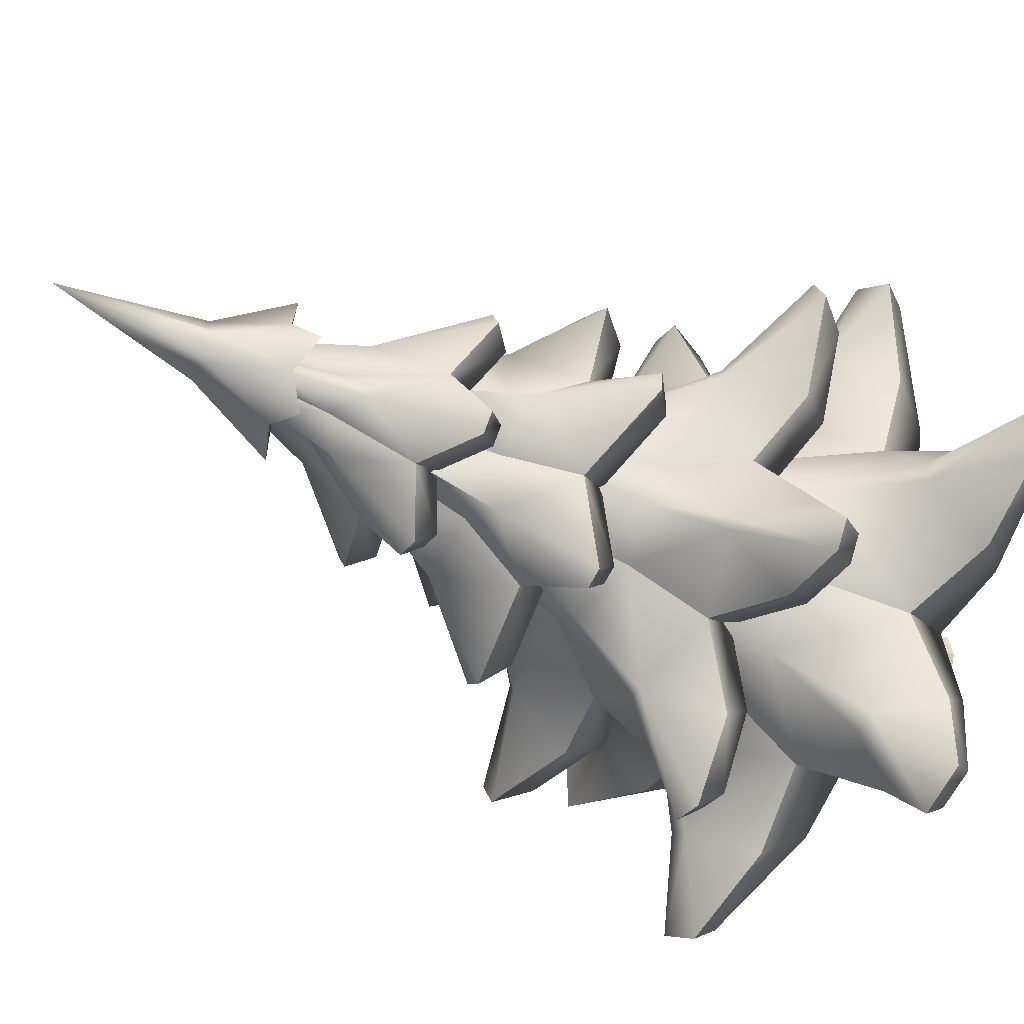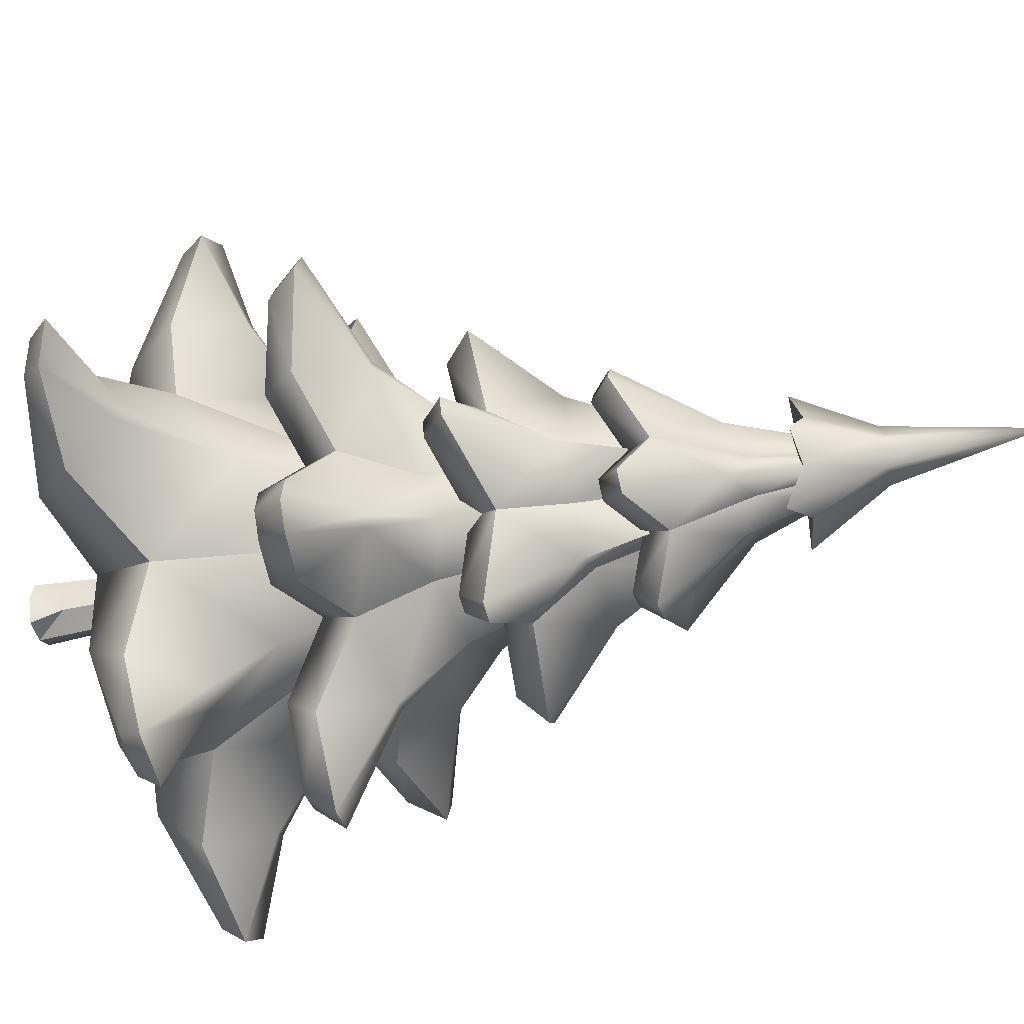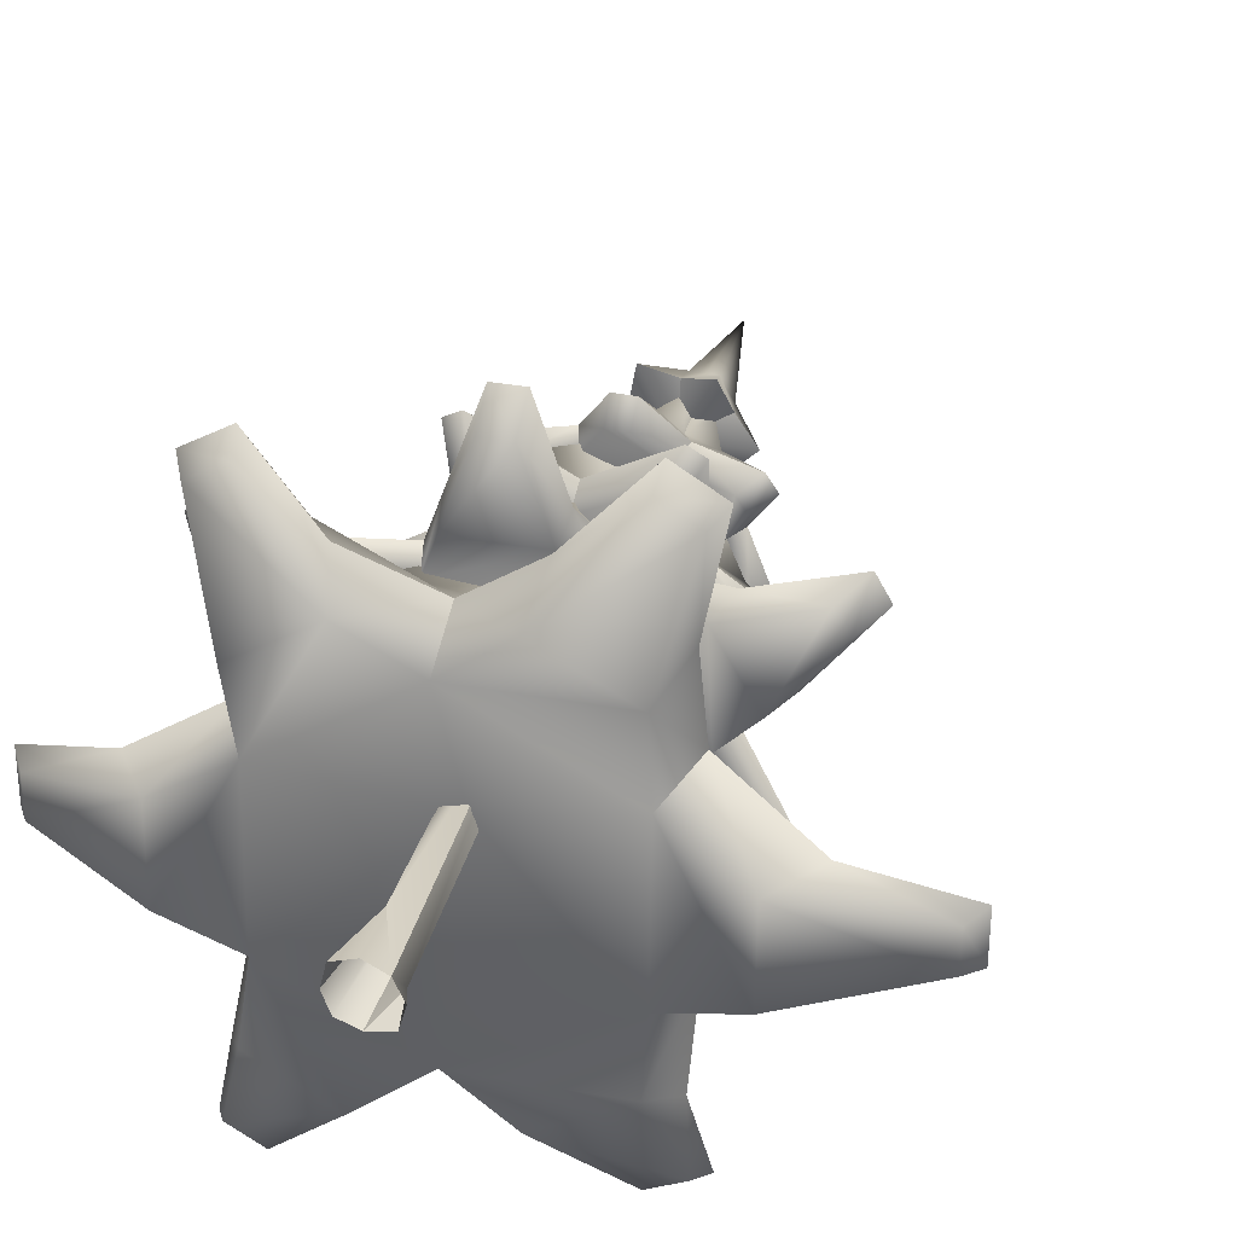
<metadata>
{"format":"obj","ext":"obj","renderer":"f3d","projection":"perspective","resolution":1024,"background":"white","views":[{"elev":-38.8,"azim":-124.5,"up":"+Z"},{"elev":-36.4,"azim":107.6,"up":"+Z"},{"elev":32.8,"azim":16.5,"up":"+Z"}]}
</metadata>
<code>
v  -82.17 -2.262 467.8
v  -59.8 85.16 486.5
v  -66.95 180 454
v  -48.93 -1.292 503.8
v  -23.95 -2.225 492.8
v  -65.41 205.8 482.6
v  -50.23 353.6 478.4
v  -67.14 344.2 473.5
v  -51.87 352.2 446.2
v  -68.16 343.3 453.6
v  -25.85 35.5 453.1
v  -49.01 -2.287 434.6
v  -73.11 -2.618 443.7
v  -12.98 -1.329 467.8
v  -75.82 -1.428 494.4
v  -21.05 -0.9081 439.9
v  -40.8 358.6 461.6
v  88.12 338.8 541.8
v  112.8 390.8 466.5
v  62.57 400.5 528
v  -172.6 319.6 541.8
v  -192.6 394.6 466.9
v  -223.1 320.8 466.8
v  -122.3 404 596.6
v  -150.1 396.1 528.1
v  -172.6 313.1 390.8
v  -122.3 396.4 335.8
v  -138.8 324.3 304.4
v  -48.93 319.6 316.6
v  27.85 396.9 335.1
v  44.43 328.6 303.8
v  88.12 331.4 390.3
v  62.57 394.6 404.6
v  -134.2 193.1 738.7
v  -176.6 261.3 713.9
v  -214.8 217.2 815.7
v  149.1 222.3 677.6
v  99.31 291 702.4
v  165.1 257.2 785.7
v  266.9 178.6 403.6
v  266.2 230 455
v  388.6 202.4 437.6
v  33.32 205.2 187.9
v  78.34 270.8 213
v  111.6 239.3 110
v  -312.9 167.7 528.5
v  -313.5 237 478.3
v  -418.3 189.2 497.7
v  -236 167.7 249
v  -196 243 224.6
v  -266.1 196.4 140
v  -211.9 190.4 797.5
v  -120.2 143.2 701.2
v  138.2 385.2 307.9
v  136.5 455.8 360.6
v  242.6 412.3 289.2
v  151.7 229.7 774.2
v  124.9 168 647.7
v  -170.4 501.4 398.2
v  -142.8 561 468.3
v  -142.1 561 414.5
v  371.1 178 444
v  222.8 128.2 411.4
v  8.629 357.5 697.3
v  -40.34 430.2 671.1
v  -30.45 369.3 794.9
v  109.1 212.5 128.2
v  26.31 146 226.4
v  -222.3 362.8 628.6
v  -221.9 434.4 575.9
v  -325.2 386.2 647.4
v  -251.4 169.2 151.5
v  -209.6 121.8 279.6
v  -104.6 477.6 371.3
v  -95.13 562.3 387
v  -401.2 162.2 490.8
v  -275.4 120.7 519.4
v  81.1 516.1 398.2
v  49.27 568.3 468.3
v  69.57 488 468.3
v  -48.93 327.3 615.6
v  -138.8 336 625.7
v  44.43 341.3 625.7
v  -49.73 233.2 678
v  78.34 288.2 713.9
v  -274.7 362.2 398
v  -228.6 434.4 372.3
v  -342.2 386.2 318.5
v  12.29 485.9 371.3
v  -46.68 564.8 360.7
v  2.321 568.3 387
v  81.1 516.1 538.4
v  2.321 568.3 549.6
v  12.29 485.9 565.3
v  -99.11 351 236.1
v  -54.27 429.3 263.8
v  -65.2 367.8 137.3
v  -170.4 501.4 538.4
v  -161 476.9 468.3
v  191 386.5 538.6
v  143.2 455.8 564.3
v  259.5 412.3 618
v  -30.68 332.7 765.8
v  4.331 323.6 677.2
v  233.7 374.2 604.4
v  170.5 349.1 532.3
v  217.7 373.9 304.7
v  122.7 348.4 322.1
v  -63.29 331.2 166.4
v  -93.11 319.1 256.7
v  -316.4 348.1 332.2
v  -254.7 325.7 404.2
v  -300.5 348.1 631.9
v  -206.8 326.6 614.4
v  -46.67 505.2 608.5
v  -95.13 562.3 549.6
v  -104.6 477.6 565.3
v  154 238.5 572.8
v  -221.5 208.6 572.7
v  -221.5 196 356
v  -49.73 219.6 251
v  154 225.6 355.9
v  27.85 405.7 596.6
v  -48.91 395.2 344.6
v  -48.91 401.8 588.4
v  155.9 315.7 466.7
v  -150.1 390.9 405.1
v  -251.4 188.8 774.2
v  47.74 412.8 618.5
v  138.2 385.2 628.6
v  136.5 455.8 575.9
v  -142.1 561 522.1
v  -46.67 505.2 328.1
v  49.79 570.4 414.5
v  49.79 570.4 522.1
v  -46.68 564.8 575.9
v  -134.2 398.7 317.4
v  -222.3 362.8 307.9
v  -221.9 434.4 360.6
v  -325.2 386.2 289.2
v  -300.5 348.1 304.7
v  -228.6 434.4 564.3
v  -274.7 362.2 538.6
v  -342.2 386.2 618
v  8.524 357.3 236.1
v  40.2 373.5 330.8
v  4.26 323.5 256.7
v  -125.1 361.6 605.2
v  -134.2 398.7 618.5
v  -207.3 359.3 468.3
v  -222.7 399.1 468.3
v  -30.79 332.5 166.4
v  -30.55 369.2 137.3
v  -125.1 361.6 330.8
v  191 386.5 398
v  120.3 377.9 468.3
v  170.5 349.1 404.2
v  -40.42 430 263.8
v  26.31 162.2 701.2
v  33.32 223.2 738.7
v  -44.49 157.7 650.9
v  233.7 374.2 332.2
v  259.5 412.3 318.5
v  47.75 412.8 317.4
v  -275.4 117 410.9
v  -312.9 161.7 403
v  -44.49 145.5 278.9
v  -209.6 137.7 647.7
v  -236 185.6 677.6
v  -198.8 141.1 557.9
v  -99.08 351.1 697.3
v  -63.2 331.4 765.8
v  -65.13 367.9 794.9
v  99.31 273.5 224.5
v  149.1 204.4 249
v  165.1 237.7 140
v  -401.2 160.6 443.3
v  -418.3 187.7 436.9
v  -134.2 175.2 187.9
v  -211.9 170.8 128.2
v  -214.8 197.6 110
v  130 155 370.2
v  109.1 232.1 797.5
v  111.6 258.9 815.7
v  124.9 152.2 279.6
v  266.2 230.9 478.4
v  266.9 184 528.8
v  388.6 203.4 498.1
v  151.7 210.1 151.5
v  130 164.1 557.9
v  -176.6 244.1 213.1
v  222.8 131.4 519.6
v  122.7 348.4 614.4
v  143.2 455.8 372.3
v  -93.07 319.2 677.2
v  135.8 417.8 468.3
v  -316.4 348.1 604.4
v  242.6 412.3 647.4
v  217.7 373.9 631.9
v  -54.19 429.5 671.1
v  -196 260.3 702.4
v  -313.5 236.1 454.9
v  -120.2 126.9 226.3
v  -198.8 132 370.2
v  -44.74 240.1 467
v  -266.1 216 785.7
v  371.1 179.3 491.3
v  40.2 373.5 605.2
v  -45.27 400.8 468.3
v  -206.7 326.6 322.1
v  -254.7 325.7 532.3
v  -48.02 643.6 395
v  -84.55 752 408.1
v  -48.4 750.1 422.7
v  -164.4 575.6 405.1
v  -234.1 522.3 460.4
v  -266.6 551.5 459
v  18.74 633.8 508.1
v  24.02 746.7 469.8
v  -6.939 744.5 493.1
v  -47.87 556.9 602.8
v  35.9 508.8 635
v  50.93 538.1 663.2
v  -131.8 511.8 635.1
v  -147.6 534.6 528
v  -47.62 525.1 584
v  -47.87 574.3 338.4
v  35.9 527.2 306.7
v  -47.62 540.2 357.6
v  -114.9 638 508.1
v  -84.55 744 531.2
v  -89.83 746.8 493.1
v  -112.5 648.2 361
v  68.88 560 536.9
v  80.93 638.4 470.9
v  -48.02 627.7 544.8
v  -12.21 742.7 531.2
v  -48.4 741.6 516
v  -164.4 565.9 537.2
v  -150.2 512.8 624.7
v  -167.5 542.4 651.9
v  68.88 570.9 405.1
v  16.48 645.4 361
v  18.74 641.7 433.2
v  -12.21 750.6 408.1
v  -114.9 645.9 433.2
v  -112.5 632.5 580
v  16.48 629.8 580
v  -150.2 529.9 317.4
v  -147.6 541.9 414.8
v  138.6 514.1 481.2
v  170.9 543.5 482
v  -6.939 748.9 446.4
v  -120.8 749.7 469.8
v  -89.83 751.2 446.4
v  138.6 515.5 460.3
v  52.22 536.9 414.6
v  -177 643.7 470.9
v  -266.6 549.9 482
v  -234.1 521.5 481.4
v  -167.5 561.4 289.9
v  -131.8 529.8 306.8
v  -147.2 561 278.2
v  50.93 559.2 278.2
v  54.31 527 317.3
v  71.32 558.7 289.9
v  170.9 545.2 459
v  -147.2 540.8 663.3
v  -47.63 549.4 470.9
v  52.22 529.3 527.8
v  54.31 509.3 624.5
v  71.32 538.7 651.7
v  -102.1 738.3 386.6
v  -111.9 802.9 436.2
v  -70.15 823.6 434.4
v  4.252 738.3 386.6
v  -48.93 803.8 401.5
v  -27.71 823.6 434.4
v  4.252 728.7 553.5
v  60.14 674.8 536.8
v  81.2 699.1 550.5
v  -91.24 823 470.1
v  -81.3 892.6 487
v  -73.4 894.1 468.3
v  -27.84 822.5 505.8
v  -16.57 892.6 487
v  -36.7 894.1 489.5
v  -61.23 685.8 346.3
v  -94.18 707.5 397.3
v  57.44 733.5 470.1
v  72.43 675.9 517.5
v  41.56 703.4 468.3
v  -70.03 822.5 505.8
v  -48.93 892.6 505.6
v  -61.17 894.1 489.5
v  60.14 682.9 397
v  -3.685 707.5 397.3
v  -102.1 728.7 553.5
v  -158 674.8 536.8
v  -94.18 699.3 539.4
v  -155.3 733.5 470.1
v  -170.3 675.9 517.5
v  -192.5 700.3 529.4
v  -139.4 703.4 468.3
v  13.89 801.1 505.5
v  -48.93 892.6 430.9
v  -36.7 894.1 447.1
v  -61.23 671.9 587.5
v  -62.39 695.6 611.6
v  14.02 802.9 436.2
v  -6.626 823 470.1
v  -158 682.9 397
v  -179.1 708.6 386.2
v  -81.3 892.6 449.6
v  -61.17 894.1 447.1
v  -16.57 892.6 449.6
v  -24.47 894.1 468.3
v  -111.8 801.1 505.5
v  -48.93 800.2 540.2
v  -192.5 707.4 407.3
v  -170.3 681.8 416.3
v  -62.39 712.1 325.1
v  -36.64 685.8 346.3
v  -35.48 712.1 325.1
v  81.2 708.6 386.2
v  72.43 681.8 416.3
v  94.66 707.4 407.3
v  94.66 700.3 529.4
v  -179.1 699.1 550.5
v  -48.93 741.3 470.5
v  -3.685 699.3 539.4
v  -36.64 671.9 587.5
v  -35.48 695.6 611.6
v  -99.94 887.8 499.6
v  -60.97 959.6 495.6
v  -65.64 965.8 480
v  -48.16 877.9 408.2
v  -60.97 959.6 440.9
v  -45.44 965 444.9
v  4.248 885.2 499.4
v  -13.62 957.6 468.3
v  -25.25 964.3 480
v  4.248 881.5 438.2
v  -29.4 958.2 440.9
v  -25.25 964.3 456.6
v  -48.16 882.4 529.7
v  -29.4 958.2 495.6
v  -45.44 965 491.6
v  -99.94 883.3 438.2
v  -76.75 960.2 468.3
v  -65.64 965.8 456.6
v  -48.93 1126 468.3
v  -90.25 877 541.8
v  -48.81 871.7 468.3
v  -9.322 858 397.8
v  -130.7 870.6 468.3
v  32.65 875 468.3
v  -9.322 868.6 541.8
v  -90.25 866.4 397.8
g PineTree1_LOD0
f 1 2 3
f 4 5 2
f 6 7 8
f 9 3 10
f 8 10 3
f 3 2 6
f 7 2 5
f 11 7 5
f 9 11 12
f 9 13 3
f 1 3 13
f 6 8 3
f 14 11 5
f 4 2 15
f 12 11 16
f 2 1 15
f 7 6 2
f 11 17 7
f 9 17 11
f 9 12 13
f 14 16 11
f 18 19 20
f 21 22 23
f 21 24 25
f 26 27 28
f 29 30 31
f 32 30 33
f 34 35 36
f 37 38 39
f 40 41 42
f 43 44 45
f 46 47 48
f 49 50 51
f 34 52 53
f 54 55 56
f 37 57 58
f 59 60 61
f 40 62 63
f 64 65 66
f 43 67 68
f 69 70 71
f 49 72 73
f 74 61 75
f 46 76 77
f 78 79 80
f 81 24 82
f 83 84 85
f 86 87 88
f 89 90 91
f 92 93 94
f 95 96 97
f 98 60 99
f 100 101 102
f 64 103 104
f 100 105 106
f 54 107 108
f 95 109 110
f 86 111 112
f 69 113 114
f 115 116 117
f 38 37 118
f 47 46 119
f 50 49 120
f 44 43 121
f 41 40 122
f 18 123 83
f 29 27 124
f 81 123 125
f 32 19 126
f 35 34 84
f 26 22 127
f 128 53 52
f 129 130 131
f 132 117 116
f 133 75 90
f 78 91 134
f 92 79 135
f 136 94 93
f 137 138 139
f 139 138 140
f 138 141 140
f 142 143 144
f 145 146 147
f 69 148 149
f 86 150 151
f 145 152 153
f 95 154 137
f 155 156 157
f 158 145 153
f 84 159 160
f 84 53 161
f 155 162 163
f 164 108 146
f 120 165 166
f 121 68 167
f 119 168 169
f 119 77 170
f 171 172 173
f 174 175 176
f 166 177 178
f 179 180 181
f 122 63 182
f 160 183 184
f 122 185 175
f 186 187 188
f 175 189 176
f 118 58 190
f 191 179 181
f 118 192 187
f 129 193 130
f 194 155 163
f 171 148 195
f 100 156 196
f 143 197 144
f 31 122 174
f 131 130 198
f 130 199 198
f 117 98 70
f 94 115 65
f 151 143 142
f 89 78 55
f 74 133 96
f 196 155 194
f 80 92 101
f 149 171 200
f 99 59 87
f 164 145 158
f 82 119 201
f 126 118 186
f 23 120 202
f 28 121 191
f 57 159 58
f 53 170 161
f 62 192 63
f 58 161 190
f 189 68 67
f 63 190 182
f 177 77 76
f 185 167 68
f 103 195 104
f 203 204 73
f 72 203 73
f 165 170 77
f 167 182 205
f 182 190 205
f 190 161 205
f 161 170 205
f 170 204 205
f 204 167 205
f 120 73 204
f 121 203 179
f 201 169 206
f 187 207 188
f 202 166 178
f 85 160 184
f 208 148 209
f 141 112 111
f 114 150 148
f 210 150 112
f 199 106 105
f 104 148 208
f 152 110 109
f 113 211 114
f 147 154 110
f 108 156 146
f 107 157 108
f 193 156 106
f 150 154 209
f 148 150 209
f 154 146 209
f 156 208 209
f 146 156 209
f 143 150 211
f 138 154 210
f 64 208 129
f 200 171 173
f 201 35 82
f 85 38 83
f 186 41 126
f 174 44 31
f 191 50 28
f 202 47 23
f 200 65 115
f 131 101 92
f 194 55 78
f 158 96 133
f 139 87 59
f 142 70 98
f 201 36 35
f 85 39 38
f 186 42 41
f 176 44 174
f 181 50 191
f 202 48 47
f 200 66 65
f 198 101 131
f 194 56 55
f 153 96 158
f 140 87 139
f 144 70 142
f 97 152 109
f 56 162 107
f 206 52 36
f 176 67 45
f 178 76 48
f 207 42 188
f 51 180 72
f 173 103 66
f 105 198 199
f 197 71 144
f 183 39 184
f 88 141 111
f 169 128 206
f 212 213 214
f 215 216 217
f 218 219 220
f 221 222 223
f 224 225 226
f 227 228 229
f 230 231 232
f 227 233 212
f 234 235 218
f 236 237 238
f 239 240 241
f 242 243 244
f 244 219 235
f 212 245 243
f 246 213 233
f 221 224 226
f 236 231 247
f 218 237 248
f 215 249 250
f 234 251 252
f 244 245 253
f 246 254 255
f 242 256 257
f 215 258 246
f 239 247 230
f 239 258 259
f 239 260 225
f 215 233 261
f 227 262 263
f 227 243 264
f 230 254 258
f 242 265 266
f 242 235 267
f 221 247 268
f 221 248 236
f 225 250 269
f 216 225 260
f 262 250 249
f 228 257 229
f 256 270 257
f 222 270 271
f 226 225 269
f 257 270 269
f 250 229 269
f 270 226 269
f 229 257 269
f 234 248 272
f 223 272 248
f 241 268 247
f 252 267 235
f 266 264 243
f 263 261 233
f 217 259 258
f 216 259 217
f 249 263 262
f 228 266 265
f 256 252 251
f 240 268 241
f 271 223 222
f 234 271 270
f 273 274 275
f 276 277 278
f 279 280 281
f 282 283 284
f 285 286 287
f 273 288 289
f 290 291 292
f 293 294 295
f 276 296 297
f 298 299 300
f 301 302 303
f 299 304 300
f 279 305 285
f 278 306 307
f 298 308 309
f 290 310 311
f 273 312 313
f 275 314 315
f 311 316 317
f 293 283 318
f 282 314 274
f 275 306 277
f 278 316 310
f 311 286 305
f 285 294 319
f 301 318 282
f 301 274 320
f 301 321 304
f 273 277 322
f 276 323 324
f 276 310 325
f 290 326 327
f 290 305 328
f 298 318 329
f 298 319 293
f 300 304 330
f 312 304 321
f 288 297 289
f 296 292 297
f 280 292 291
f 308 331 332
f 292 331 330
f 289 297 330
f 304 289 330
f 331 300 330
f 297 292 330
f 279 319 333
f 309 333 319
f 303 329 318
f 281 328 305
f 327 325 310
f 324 322 277
f 313 320 274
f 288 324 323
f 325 326 296
f 291 281 280
f 302 329 303
f 333 308 332
f 313 321 320
f 279 332 331
f 334 335 336
f 337 338 339
f 340 341 342
f 343 344 345
f 346 347 348
f 349 350 351
f 348 352 335
f 336 352 350
f 351 352 338
f 339 352 344
f 345 352 341
f 342 352 347
f 353 334 354
f 337 355 354
f 356 349 354
f 357 340 354
f 334 356 354
f 346 353 354
f 340 358 354
f 355 343 354
f 358 346 354
f 349 359 354
f 343 357 354
f 359 337 354
f 340 347 358
f 343 341 357
f 337 344 355
f 349 338 359
f 334 350 356
f 346 335 353
f 352 351 350
f 352 348 347
f 352 345 344
f 352 342 341
f 352 339 338
f 352 336 335
f 18 126 19
f 21 25 22
f 21 82 24
f 26 127 27
f 29 124 30
f 32 31 30
f 34 36 52
f 37 39 57
f 59 99 60
f 40 42 62
f 43 45 67
f 49 51 72
f 74 59 61
f 46 48 76
f 78 134 79
f 81 125 24
f 81 84 83
f 84 160 85
f 89 133 90
f 92 135 93
f 98 132 60
f 64 66 103
f 100 102 105
f 54 56 107
f 95 97 109
f 86 88 111
f 69 71 113
f 115 136 116
f 18 83 118
f 83 38 118
f 21 23 119
f 23 47 119
f 26 28 120
f 28 50 120
f 29 31 121
f 31 44 121
f 32 126 122
f 126 41 122
f 18 20 123
f 29 28 27
f 81 83 123
f 32 33 19
f 81 82 84
f 82 35 84
f 26 23 22
f 128 168 53
f 92 94 131
f 94 129 131
f 132 98 117
f 133 74 75
f 78 89 91
f 92 80 79
f 136 115 94
f 59 74 139
f 74 137 139
f 138 210 141
f 145 164 146
f 69 114 148
f 86 112 150
f 145 147 152
f 95 110 154
f 155 196 156
f 84 161 159
f 84 34 53
f 155 157 162
f 164 54 108
f 120 204 165
f 121 43 68
f 119 170 168
f 119 46 77
f 171 195 172
f 166 165 177
f 179 203 180
f 122 40 63
f 160 159 183
f 122 182 185
f 175 185 189
f 118 37 58
f 118 190 192
f 129 208 193
f 171 149 148
f 100 106 156
f 143 211 197
f 32 122 31
f 122 175 174
f 130 193 199
f 69 149 70
f 149 117 70
f 64 129 65
f 129 94 65
f 98 99 142
f 99 151 142
f 54 164 55
f 164 89 55
f 95 137 96
f 137 74 96
f 78 80 194
f 80 196 194
f 100 196 101
f 196 80 101
f 115 117 200
f 117 149 200
f 86 151 87
f 151 99 87
f 133 89 158
f 89 164 158
f 21 119 82
f 119 169 201
f 18 118 126
f 118 187 186
f 26 120 23
f 120 166 202
f 29 121 28
f 121 179 191
f 57 183 159
f 53 168 170
f 62 207 192
f 58 159 161
f 189 185 68
f 63 192 190
f 177 165 77
f 185 182 167
f 103 172 195
f 203 167 204
f 72 180 203
f 165 204 170
f 120 49 73
f 121 167 203
f 187 192 207
f 141 210 112
f 114 211 150
f 210 154 150
f 199 193 106
f 104 195 148
f 152 147 110
f 113 197 211
f 147 146 154
f 108 157 156
f 107 162 157
f 193 208 156
f 143 151 150
f 138 137 154
f 64 104 208
f 201 206 36
f 85 184 39
f 186 188 42
f 176 45 44
f 181 51 50
f 202 178 48
f 200 173 66
f 198 102 101
f 194 163 56
f 153 97 96
f 140 88 87
f 144 71 70
f 97 153 152
f 56 163 162
f 206 128 52
f 176 189 67
f 178 177 76
f 207 62 42
f 51 181 180
f 173 172 103
f 105 102 198
f 197 113 71
f 183 57 39
f 88 140 141
f 169 168 128
f 212 233 213
f 215 250 216
f 218 235 219
f 221 226 222
f 224 240 225
f 227 264 228
f 230 247 231
f 227 263 233
f 234 252 235
f 236 248 237
f 239 225 240
f 242 266 243
f 244 253 219
f 212 214 245
f 246 255 213
f 221 268 224
f 236 238 231
f 218 220 237
f 215 261 249
f 234 270 251
f 244 243 245
f 246 258 254
f 242 267 256
f 215 217 258
f 239 241 247
f 239 230 258
f 239 259 260
f 215 246 233
f 227 229 262
f 227 212 243
f 230 232 254
f 242 257 265
f 242 244 235
f 221 236 247
f 221 223 248
f 216 250 225
f 262 229 250
f 228 265 257
f 256 251 270
f 222 226 270
f 234 218 248
f 216 260 259
f 249 261 263
f 228 264 266
f 256 267 252
f 240 224 268
f 271 272 223
f 234 272 271
f 273 313 274
f 276 324 277
f 279 331 280
f 282 318 283
f 285 305 286
f 273 322 288
f 290 328 291
f 293 319 294
f 276 325 296
f 298 329 299
f 301 304 302
f 299 302 304
f 279 281 305
f 278 277 306
f 298 300 308
f 290 327 310
f 273 289 312
f 275 274 314
f 311 310 316
f 293 295 283
f 282 284 314
f 275 315 306
f 278 307 316
f 311 317 286
f 285 287 294
f 301 303 318
f 301 282 274
f 301 320 321
f 273 275 277
f 276 297 323
f 276 278 310
f 290 292 326
f 290 311 305
f 298 293 318
f 298 309 319
f 312 289 304
f 288 323 297
f 296 326 292
f 280 331 292
f 308 300 331
f 279 285 319
f 288 322 324
f 325 327 326
f 291 328 281
f 302 299 329
f 333 309 308
f 313 312 321
f 279 333 332
f 334 353 335
f 337 359 338
f 340 357 341
f 343 355 344
f 346 358 347
f 349 356 350
f 340 342 347
f 343 345 341
f 337 339 344
f 349 351 338
f 334 336 350
f 346 348 335

</code>
